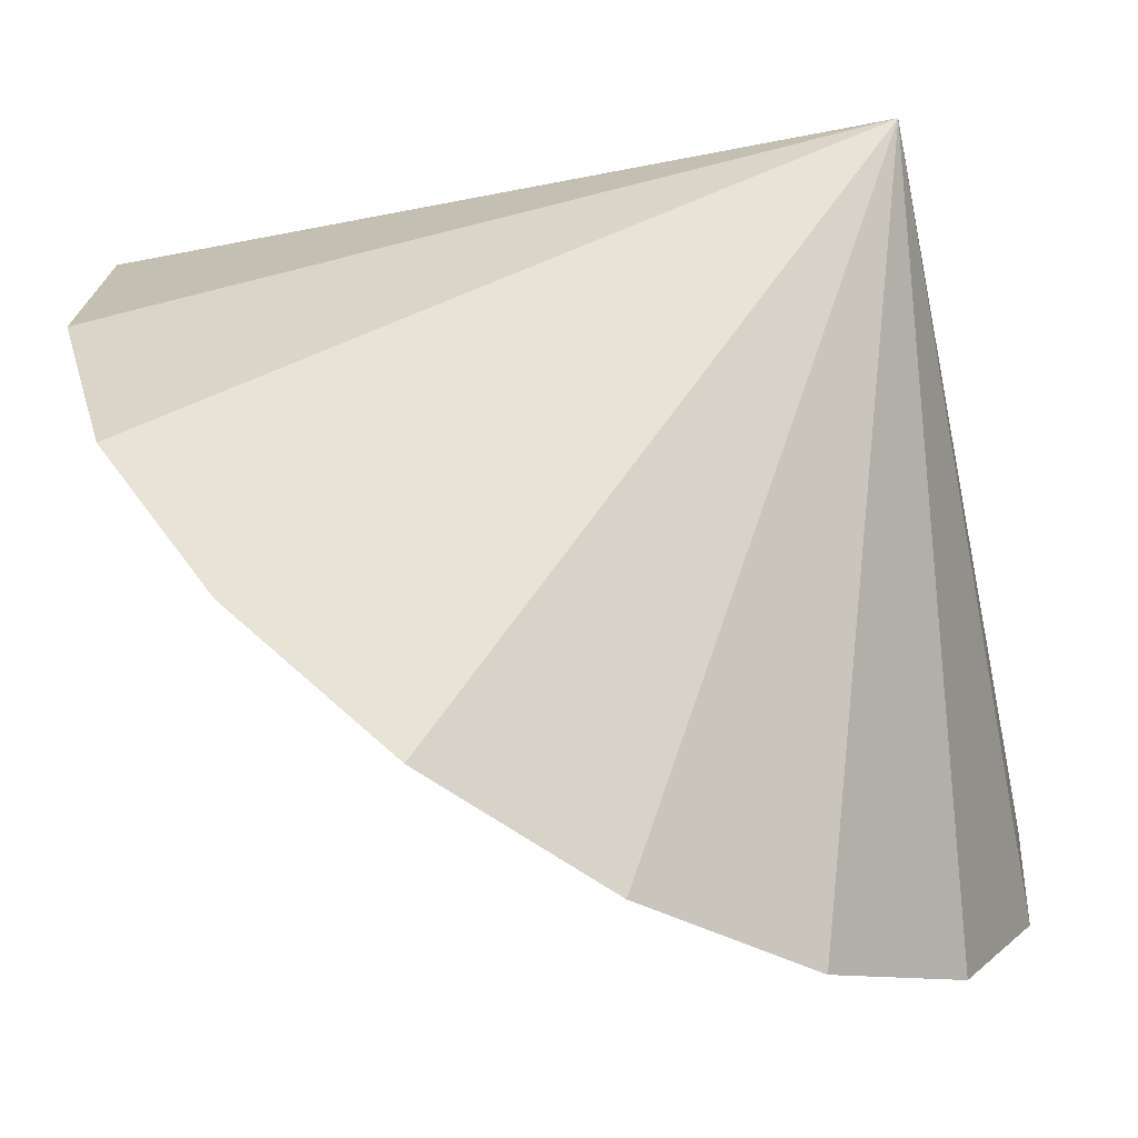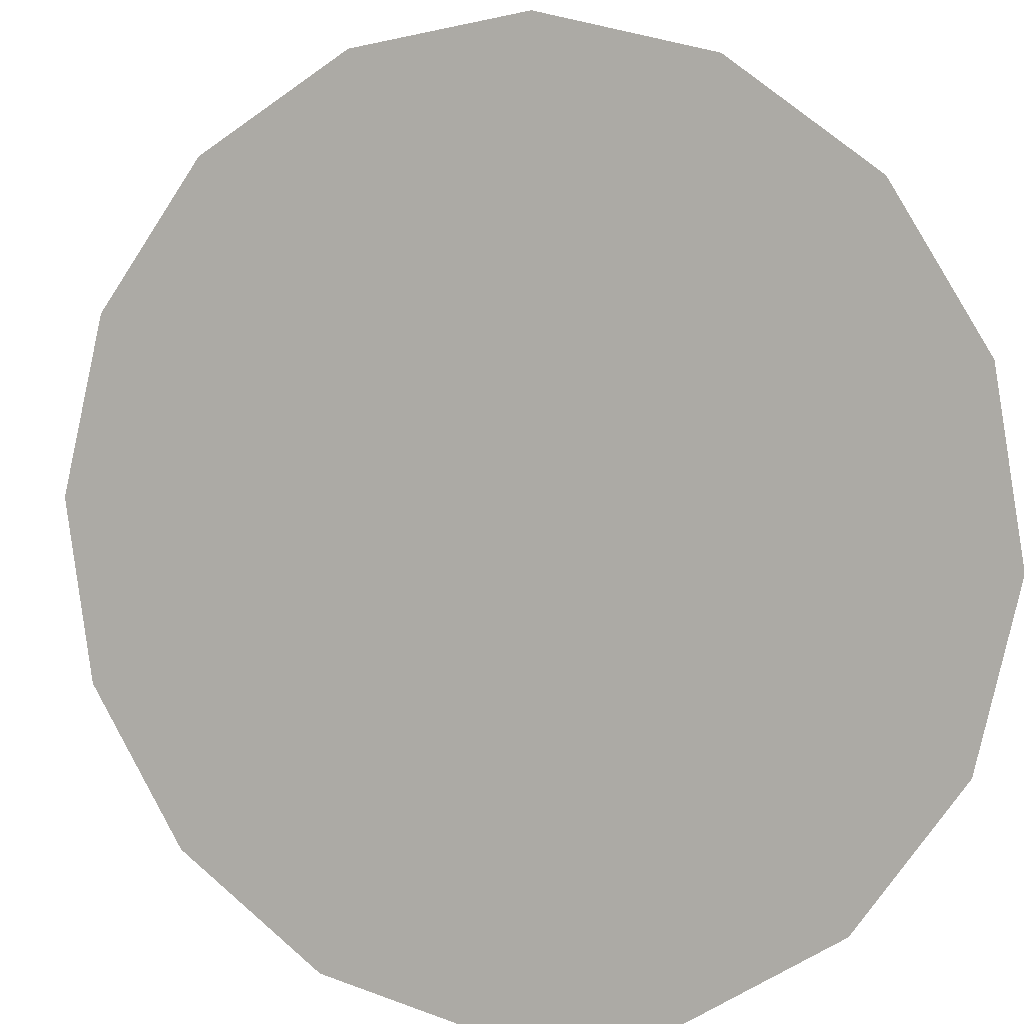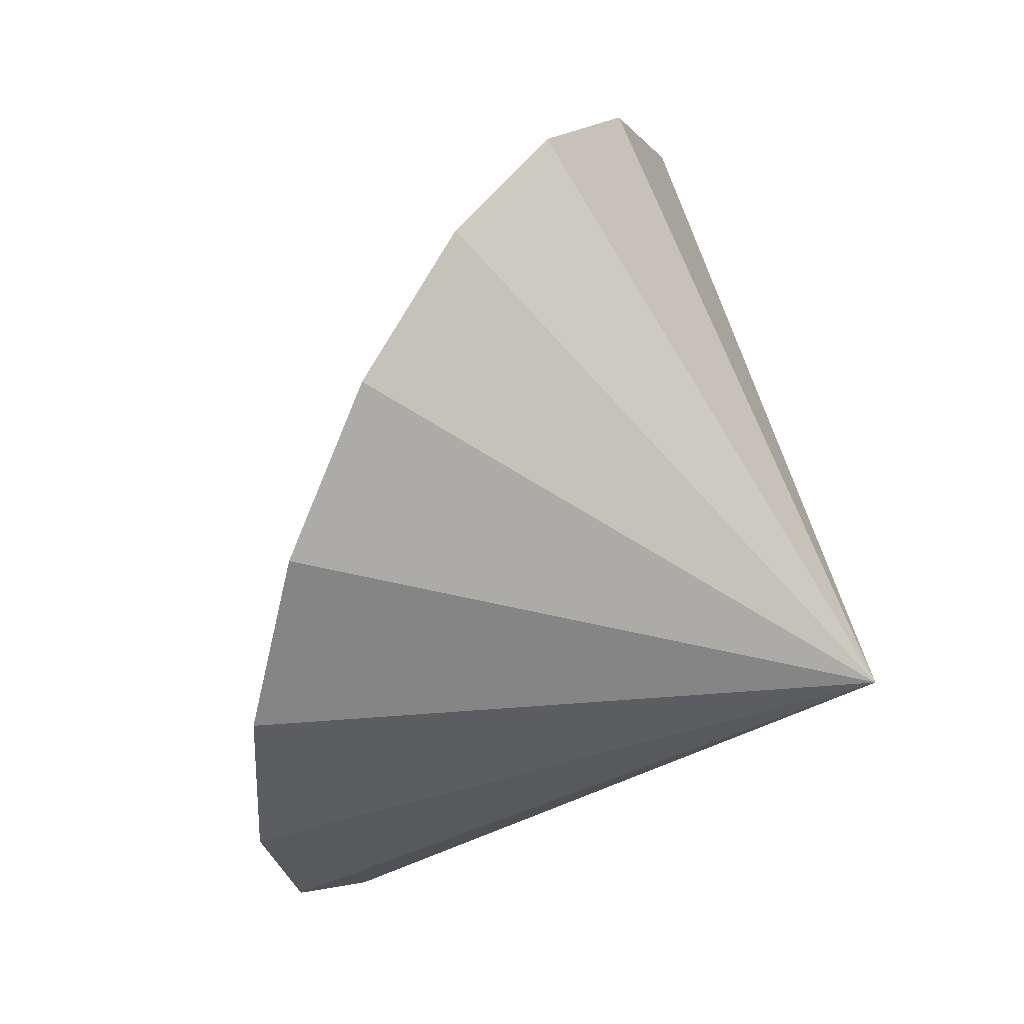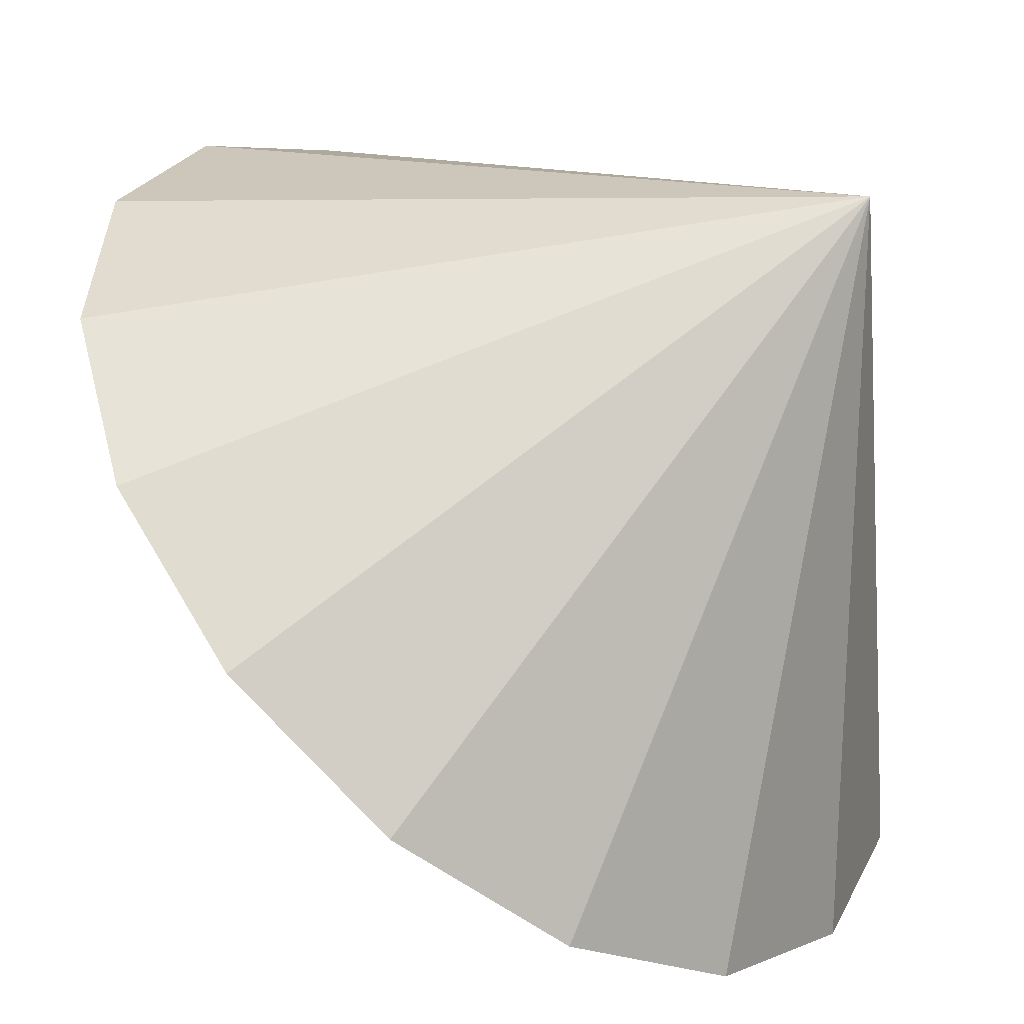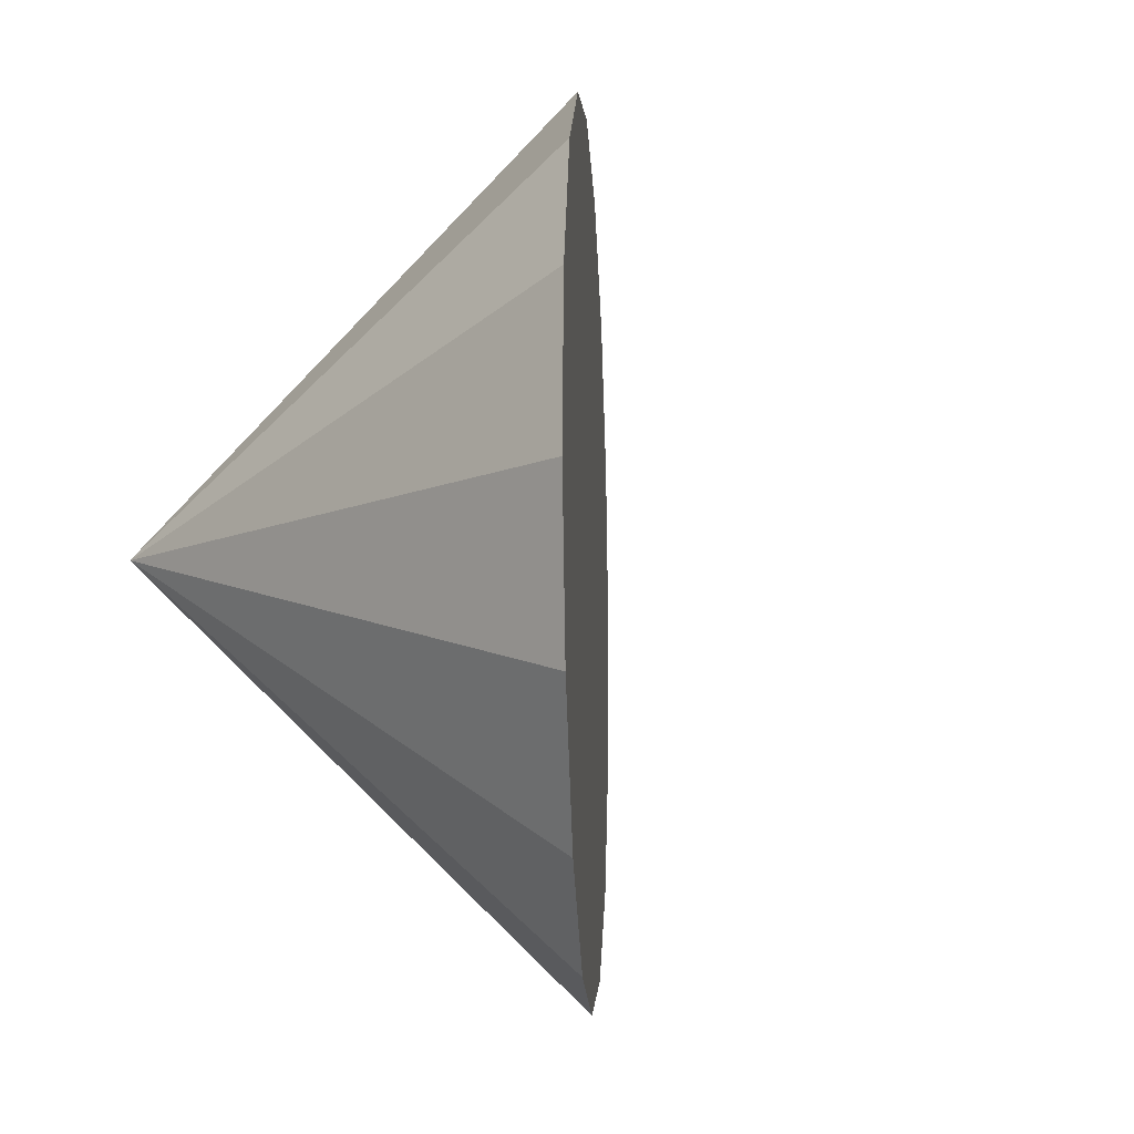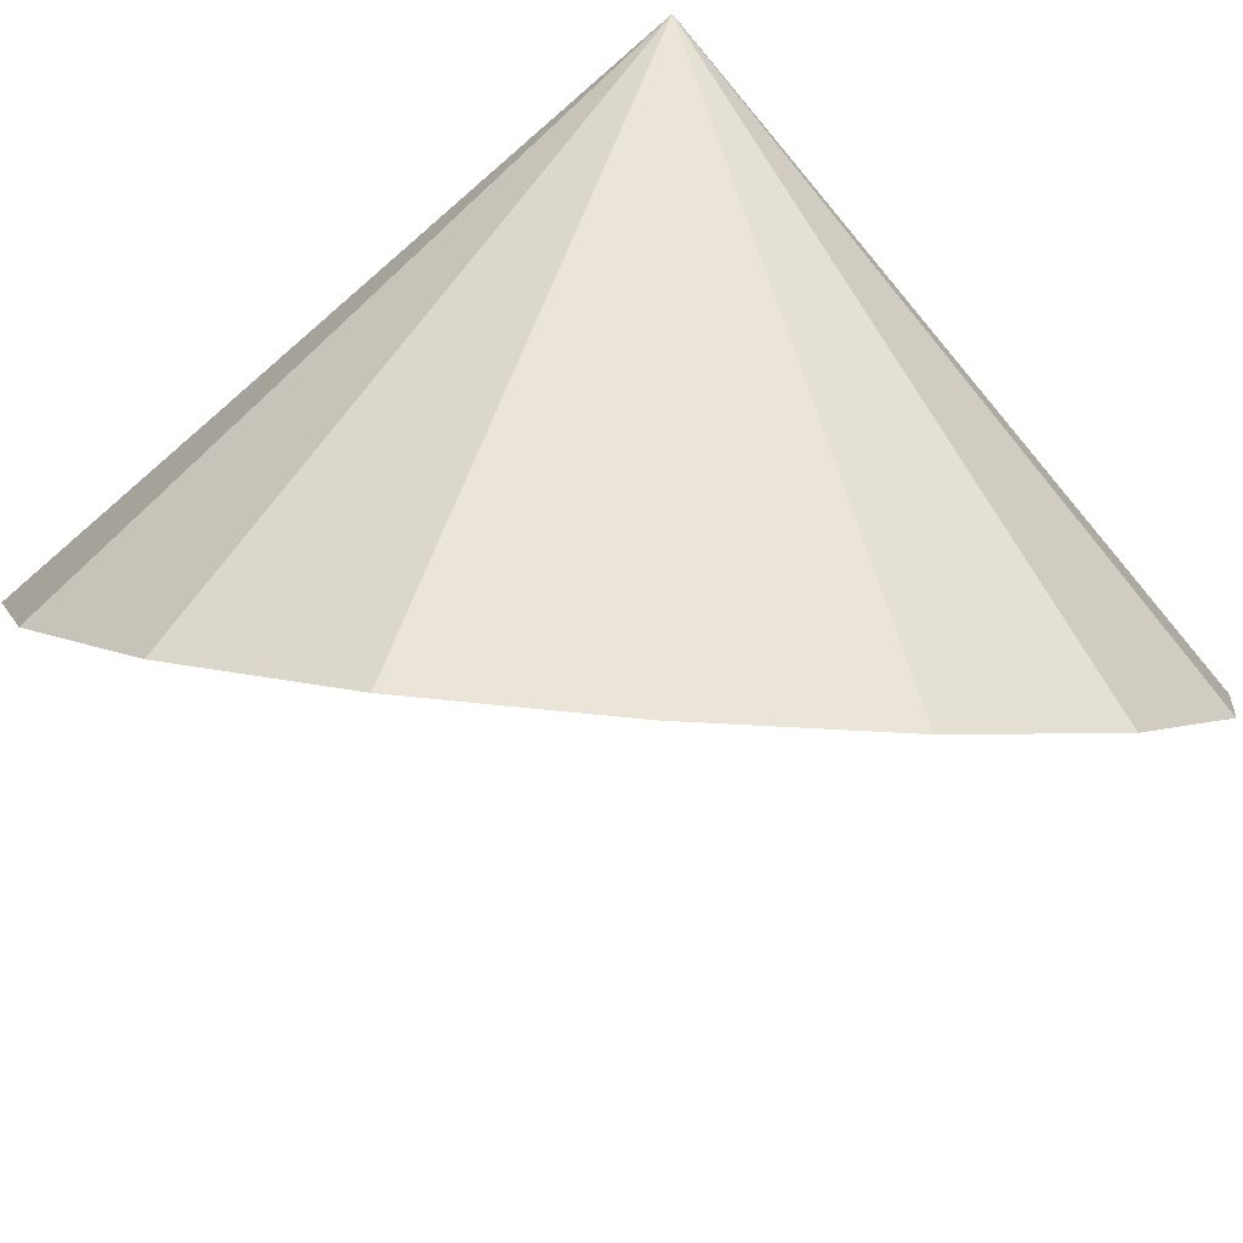
<metadata>
{"format":"obj","ext":"obj","renderer":"f3d","projection":"perspective","resolution":1024,"background":"white","views":[{"elev":50.2,"azim":149.4,"up":"+Z"},{"elev":-50.0,"azim":129.8,"up":"+Z"},{"elev":42.5,"azim":-101.1,"up":"+Y"},{"elev":55.3,"azim":167.6,"up":"+Z"},{"elev":46.5,"azim":50.9,"up":"+Y"},{"elev":45.4,"azim":101.4,"up":"+Z"}]}
</metadata>
<code>
o Cone.049_Cone.1789
v -0.6207 -0.4374 -3.541
v -0.4236 0.2677 -3.325
v -0.03318 0.808 -2.952
v 0.4912 1.101 -2.481
v 1.07 1.103 -1.983
v 1.614 0.8127 -1.534
v 2.042 0.2746 -1.201
v 2.288 -0.4292 -1.037
v 2.314 -1.192 -1.065
v 2.117 -1.897 -1.281
v 1.727 -2.437 -1.654
v -0.4565 -0.9155 -0.7893
v 1.202 -2.731 -2.125
v 0.6238 -2.732 -2.623
v 0.07923 -2.442 -3.072
v -0.3485 -1.904 -3.405
v -0.5943 -1.2 -3.569
f 1 12 2
f 2 12 3
f 3 12 4
f 4 12 5
f 5 12 6
f 6 12 7
f 7 12 8
f 8 12 9
f 9 12 10
f 10 12 11
f 11 12 13
f 13 12 14
f 14 12 15
f 15 12 16
f 16 12 17
f 17 12 1
f 15 17 8
f 17 1 2
f 2 3 4
f 4 5 6
f 6 7 8
f 8 9 10
f 10 11 13
f 13 14 15
f 15 16 17
f 17 2 4
f 4 6 17
f 6 8 17
f 8 10 13
f 13 15 8

</code>
